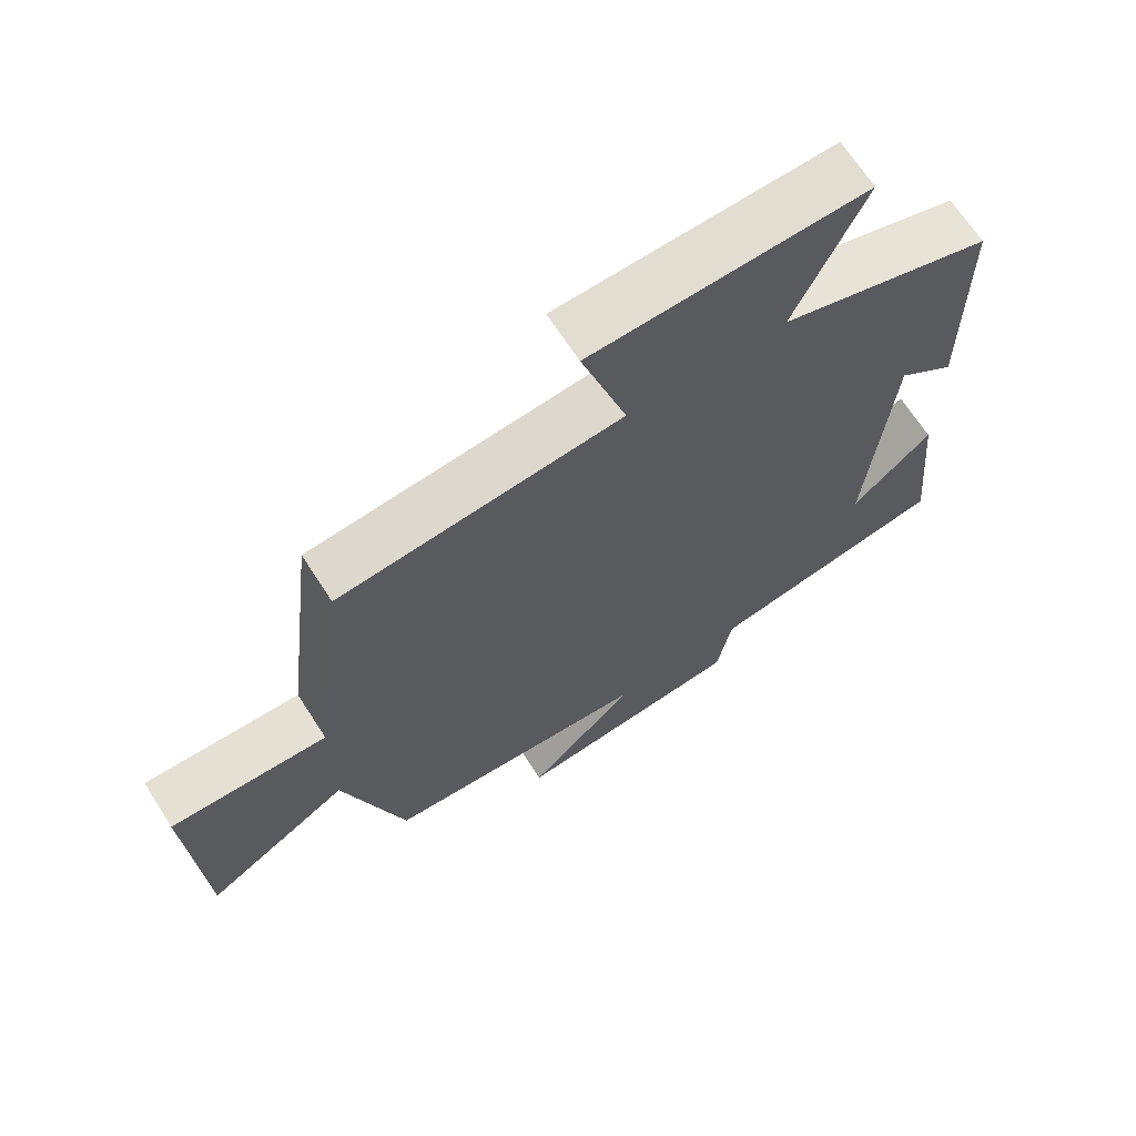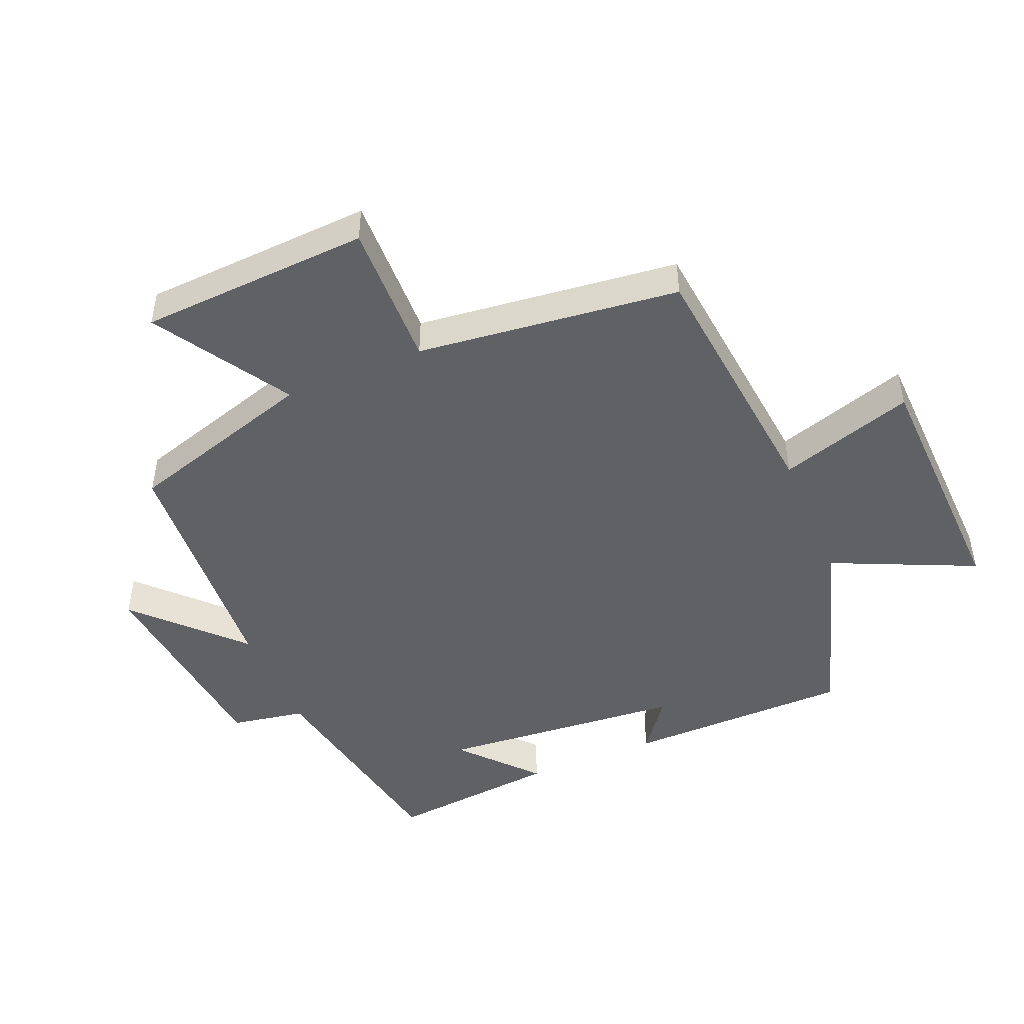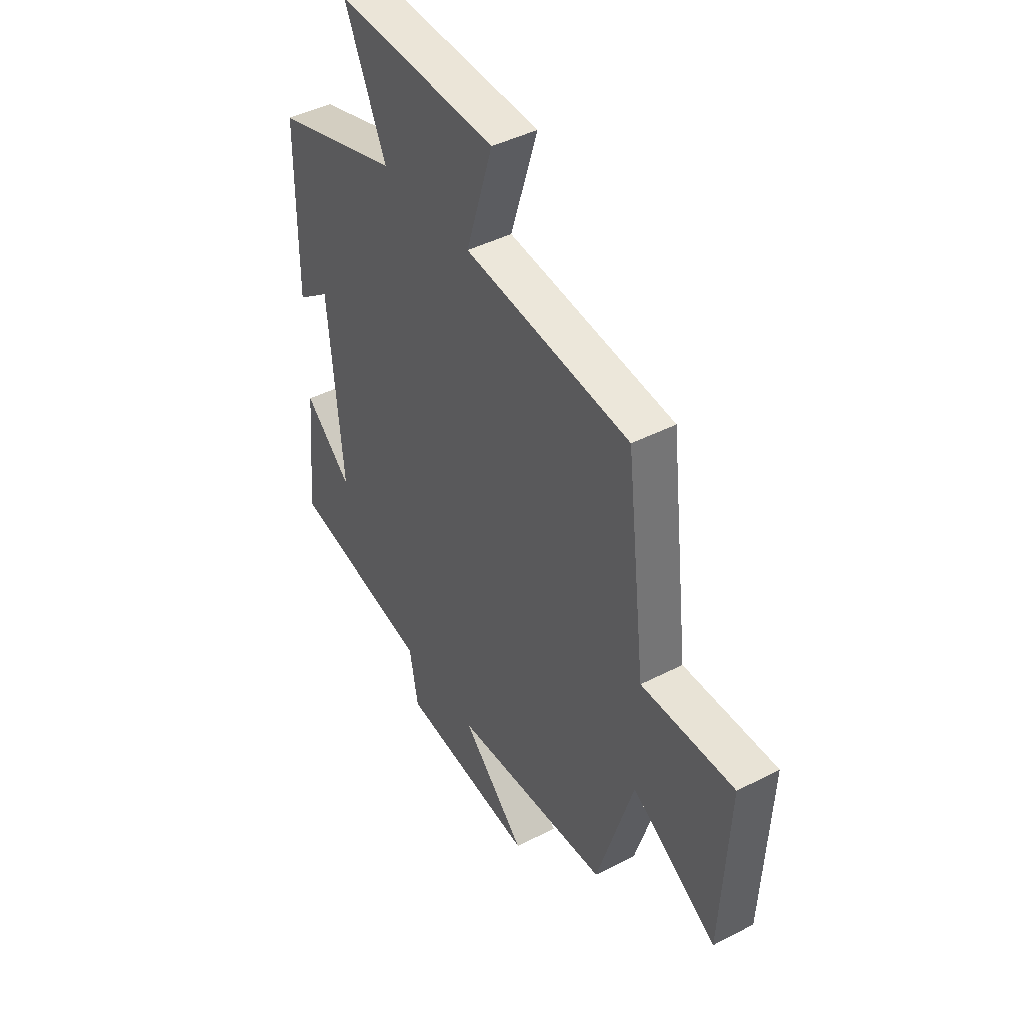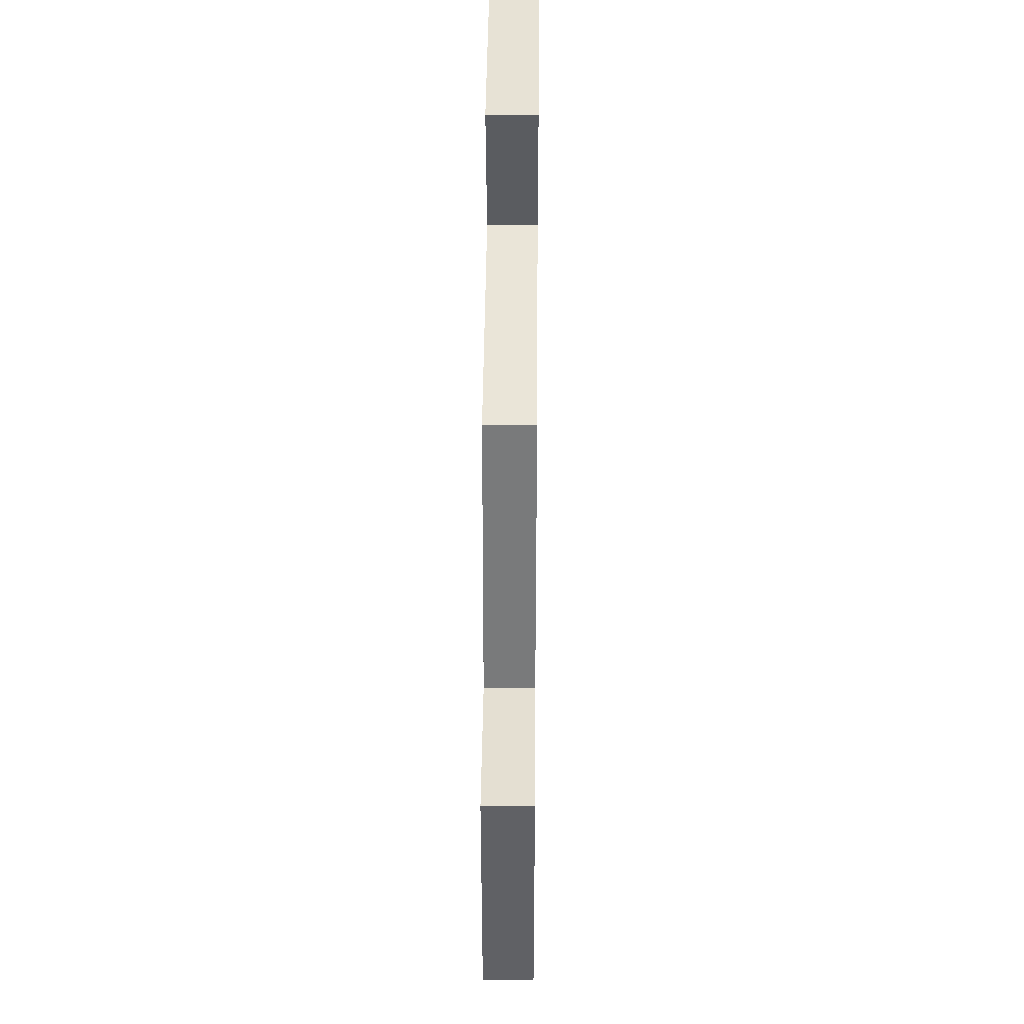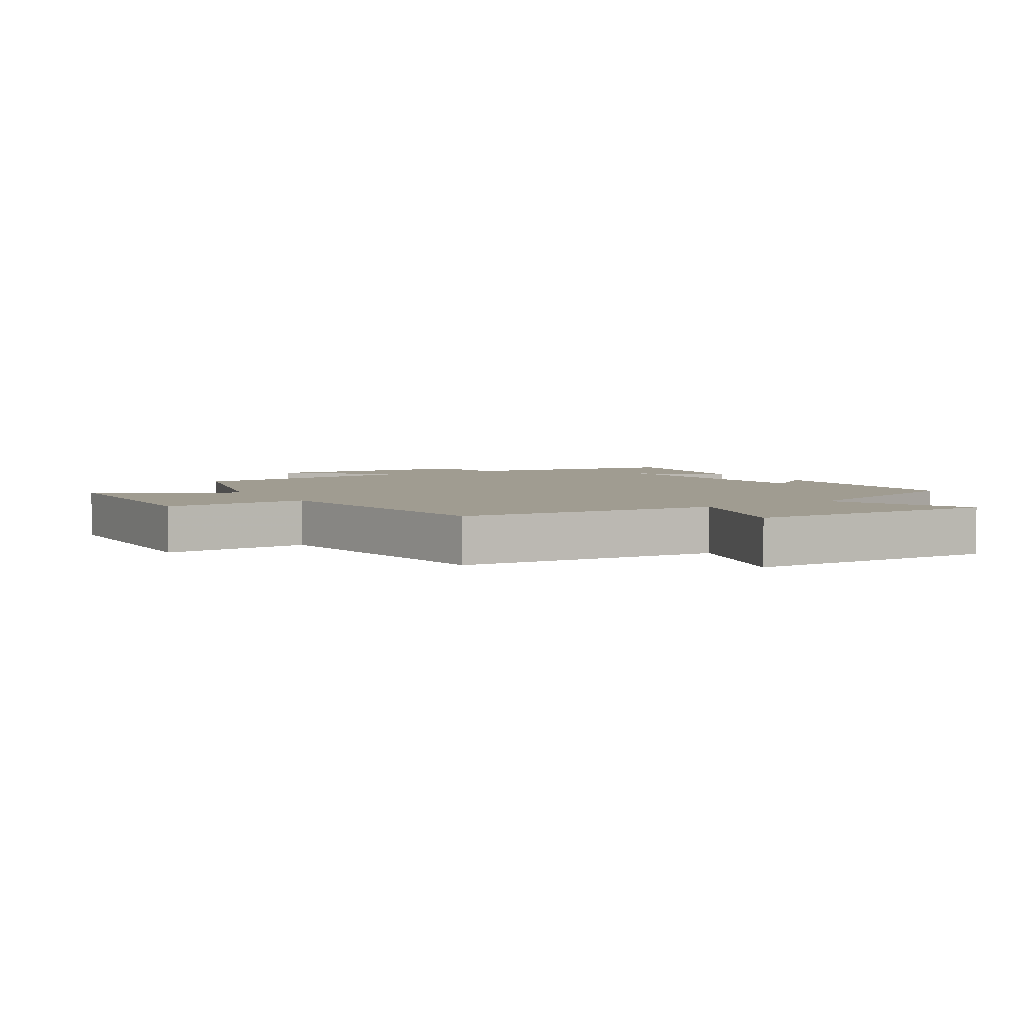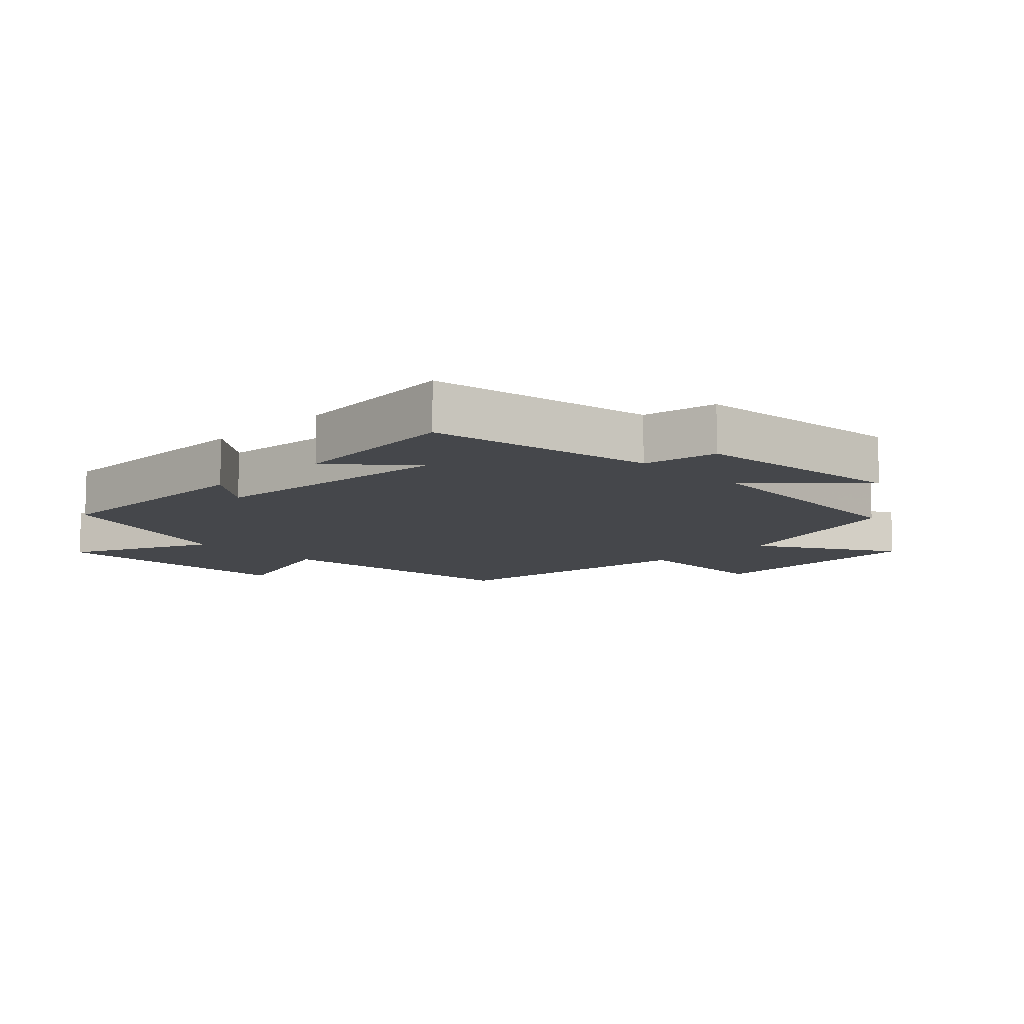
<metadata>
{"format":"obj","ext":"obj","renderer":"f3d","projection":"perspective","resolution":1024,"background":"white","views":[{"elev":67.4,"azim":-32.7,"up":"+Z"},{"elev":-47.0,"azim":-67.0,"up":"+Y"},{"elev":43.6,"azim":-121.3,"up":"+Z"},{"elev":38.8,"azim":-89.5,"up":"+Z"},{"elev":4.3,"azim":-32.2,"up":"+Y"},{"elev":-10.3,"azim":134.7,"up":"+Y"}]}
</metadata>
<code>
v 0.526 0.07 -0.437
v 0.177 0.07 -0.5
v 0.156 0.07 -0.616
v -0.178 0.07 -0.65
v -0.021 0.07 -0.5
v -0.41 0.07 -0.472
v -0.5 0.07 -0.174
v -0.711 0.07 -0.303
v -0.729 0.07 0.057
v -0.5 0.07 0.05
v -0.451 0.07 0.459
v -0.042 0.07 0.5
v -0.108 0.07 0.711
v 0.29 0.07 0.723
v 0.188 0.07 0.5
v 0.497 0.07 0.402
v 0.5 0.07 0.049
v 0.417 0.07 0.112
v 0.383 0.07 -0.272
v 0.5 0.07 -0.169
v 0.526 0 -0.437
v 0.177 0 -0.5
v 0.156 0 -0.616
v -0.178 0 -0.65
v -0.021 0 -0.5
v -0.41 0 -0.472
v -0.5 0 -0.174
v -0.711 0 -0.303
v -0.729 0 0.057
v -0.5 0 0.05
v -0.451 0 0.459
v -0.042 0 0.5
v -0.108 0 0.711
v 0.29 0 0.723
v 0.188 0 0.5
v 0.497 0 0.402
v 0.5 0 0.049
v 0.417 0 0.112
v 0.383 0 -0.272
v 0.5 0 -0.169
f 19 20 1 2
f 18 19 2
f 15 16 17 18
f 15 18 2
f 12 13 14 15
f 10 11 12 15
f 10 15 2 3
f 7 8 9 10
f 5 6 7 10
f 5 10 3
f 3 4 5
f 22 21 40 39
f 22 39 38
f 38 37 36 35
f 22 38 35
f 35 34 33 32
f 35 32 31 30
f 23 22 35 30
f 30 29 28 27
f 30 27 26 25
f 23 30 25
f 25 24 23
f 1 21 22 2
f 2 22 23 3
f 3 23 24 4
f 4 24 25 5
f 5 25 26 6
f 6 26 27 7
f 7 27 28 8
f 8 28 29 9
f 9 29 30 10
f 10 30 31 11
f 11 31 32 12
f 12 32 33 13
f 13 33 34 14
f 14 34 35 15
f 15 35 36 16
f 16 36 37 17
f 17 37 38 18
f 18 38 39 19
f 19 39 40 20
f 20 40 21 1

</code>
